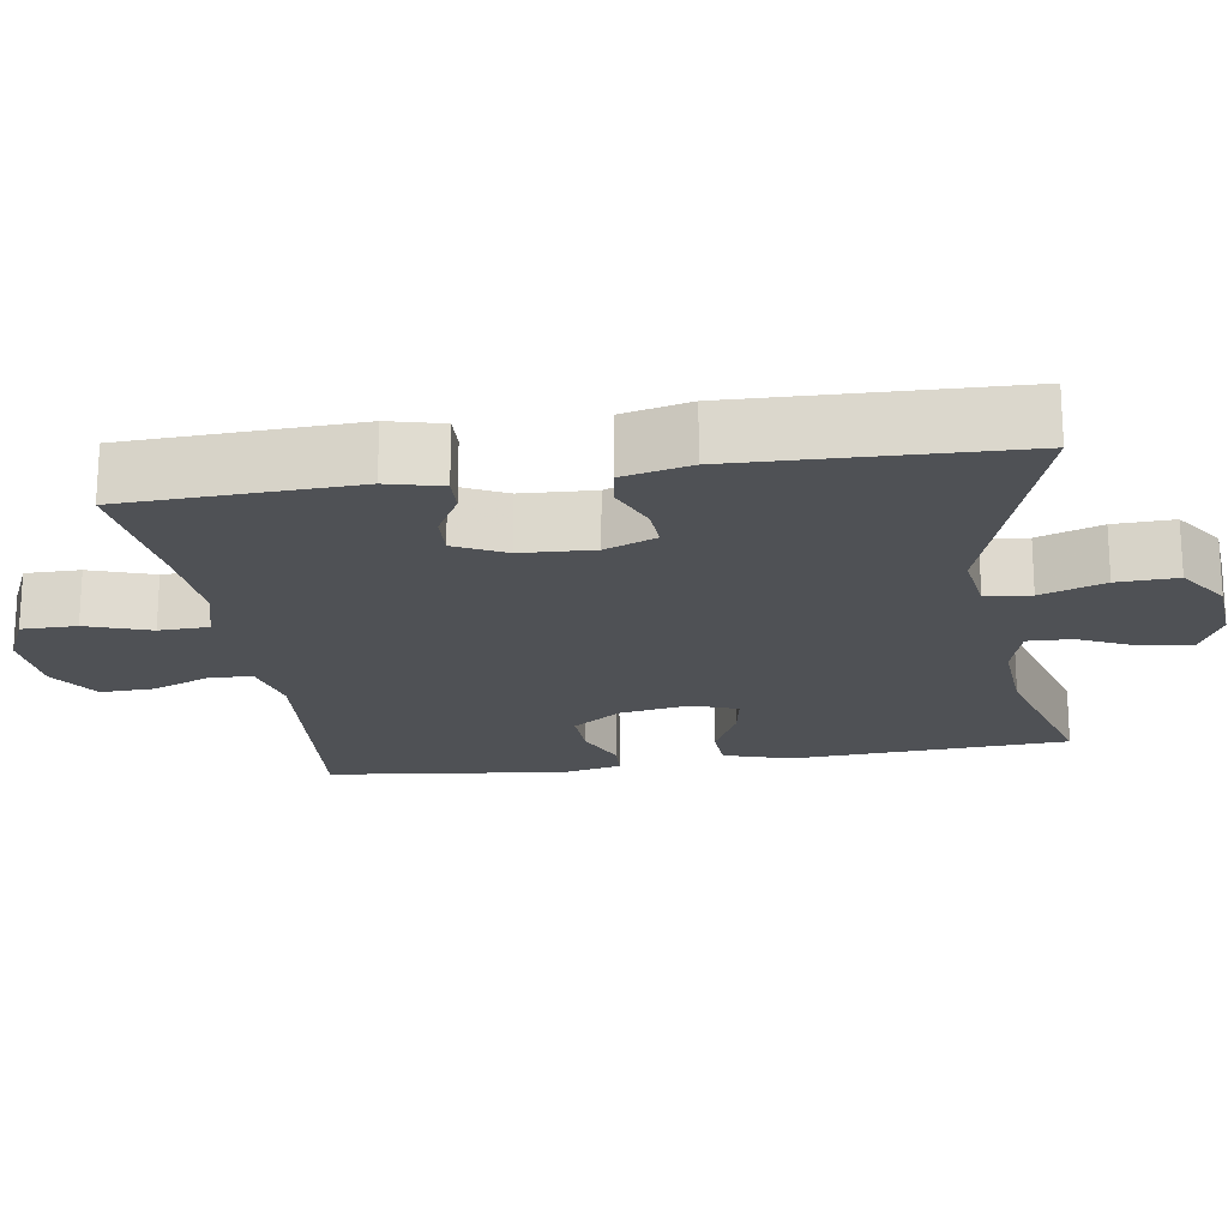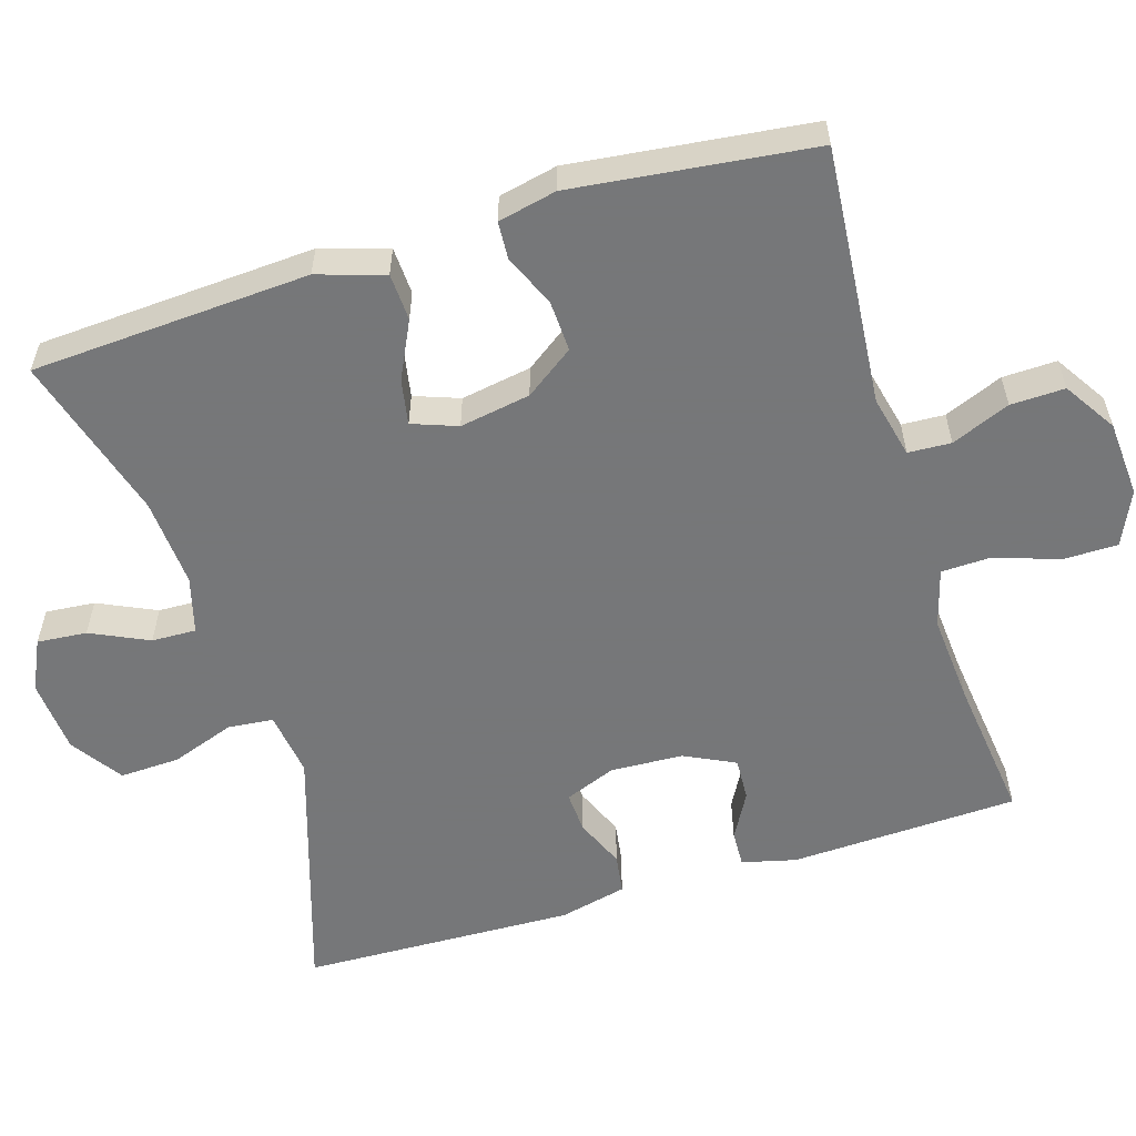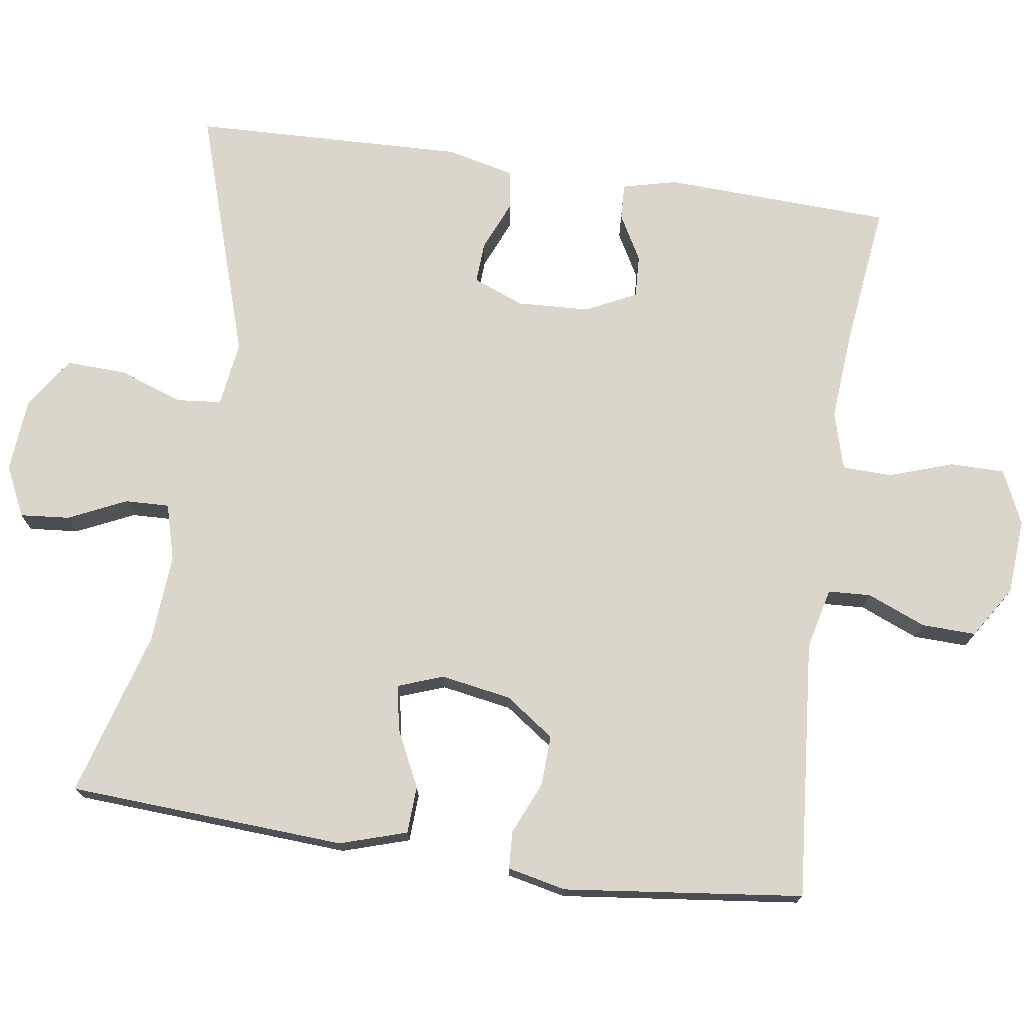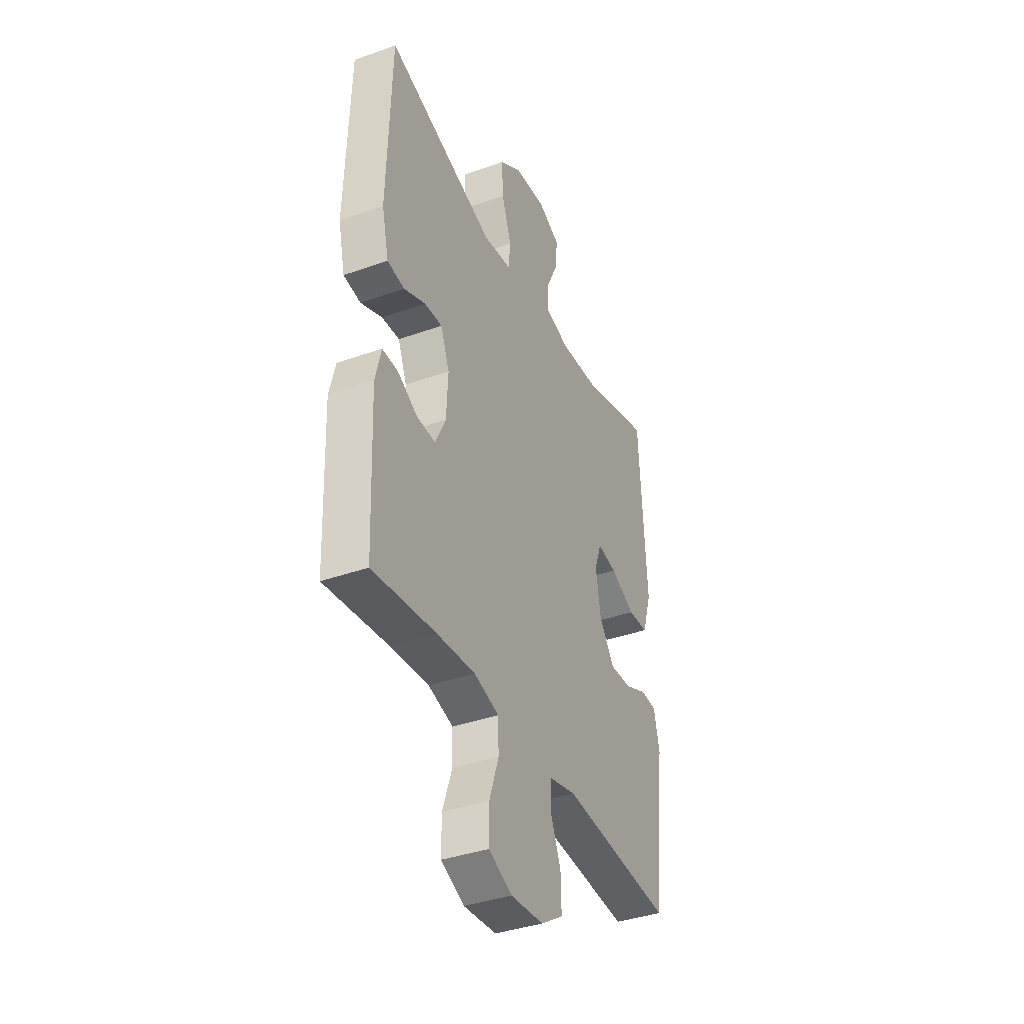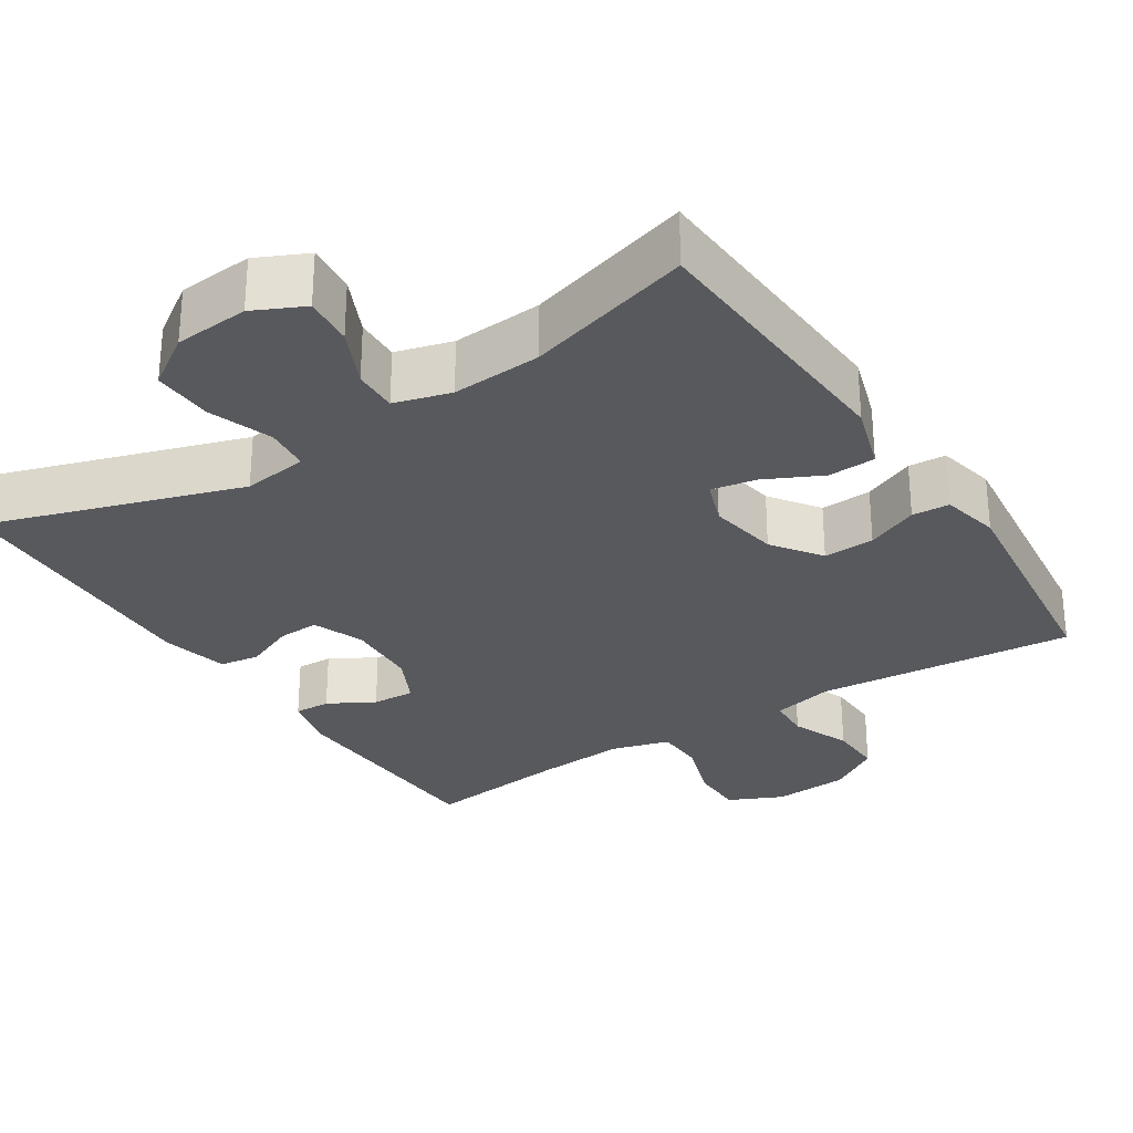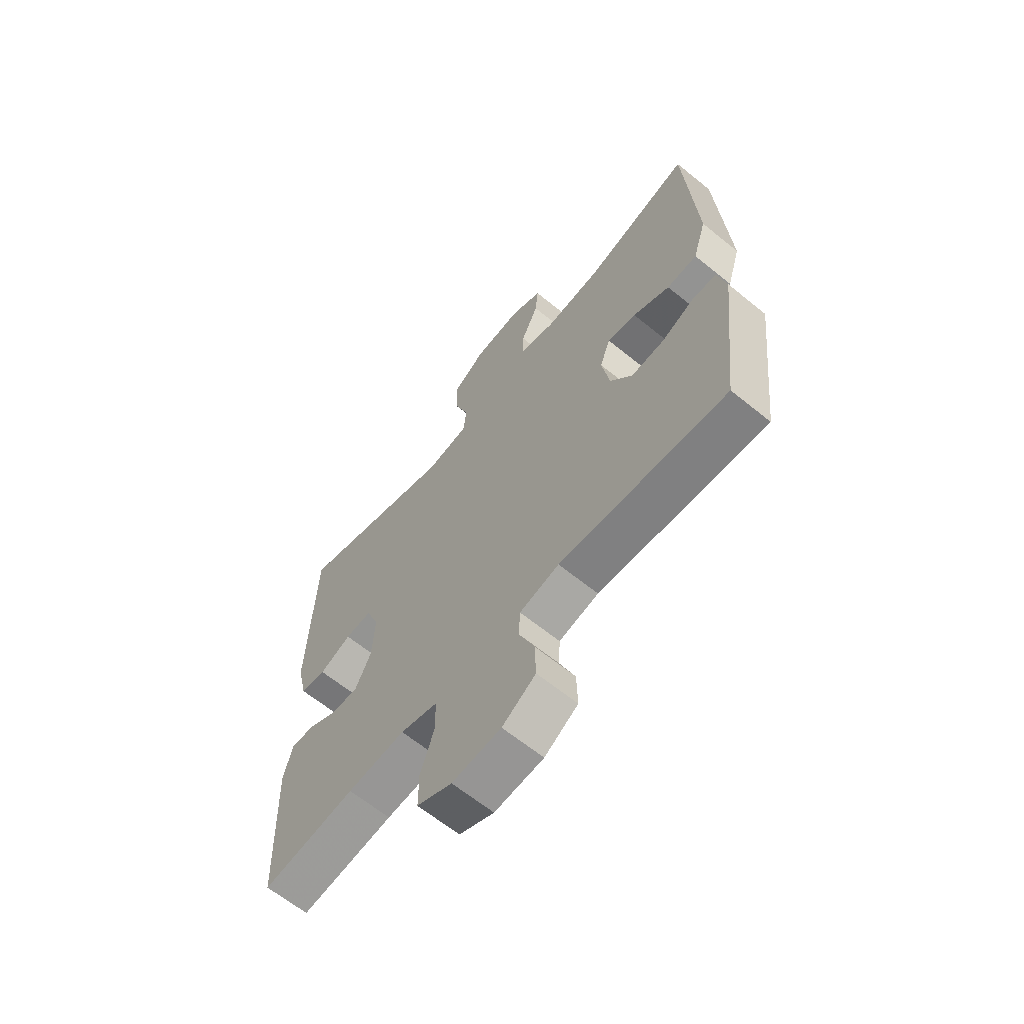
<metadata>
{"format":"obj","ext":"obj","renderer":"f3d","projection":"perspective","resolution":1024,"background":"white","views":[{"elev":-19.7,"azim":-81.2,"up":"+Y"},{"elev":-57.1,"azim":107.2,"up":"+Y"},{"elev":73.7,"azim":98.4,"up":"+Y"},{"elev":-38.2,"azim":-65.7,"up":"+Z"},{"elev":-29.2,"azim":32.9,"up":"+Y"},{"elev":-64.3,"azim":50.7,"up":"+Z"}]}
</metadata>
<code>
v -0.5 0.07 -0.5
v -0.512 0.07 -0.196
v -0.494 0.07 -0.124
v -0.446 0.07 -0.126
v -0.385 0.07 -0.16
v -0.328 0.07 -0.163
v -0.295 0.07 -0.096
v -0.29 0.07 0.001
v -0.317 0.07 0.069
v -0.372 0.07 0.066
v -0.438 0.07 0.038
v -0.491 0.07 0.046
v -0.512 0.07 0.136
v -0.5 0.07 0.5
v -0.165 0.07 0.392
v -0.078 0.07 0.404
v -0.072 0.07 0.464
v -0.102 0.07 0.549
v -0.105 0.07 0.629
v -0.037 0.07 0.675
v 0.062 0.07 0.683
v 0.129 0.07 0.651
v 0.123 0.07 0.585
v 0.087 0.07 0.508
v 0.085 0.07 0.449
v 0.16 0.07 0.428
v 0.279 0.07 0.436
v 0.5 0.07 0.5
v 0.521 0.07 0.13
v 0.493 0.07 0.041
v 0.43 0.07 0.038
v 0.354 0.07 0.075
v 0.294 0.07 0.086
v 0.272 0.07 0.026
v 0.288 0.07 -0.068
v 0.334 0.07 -0.133
v 0.402 0.07 -0.13
v 0.471 0.07 -0.1
v 0.521 0.07 -0.103
v 0.538 0.07 -0.181
v 0.5 0.07 -0.5
v 0.155 0.07 -0.47
v 0.073 0.07 -0.489
v 0.07 0.07 -0.546
v 0.102 0.07 -0.624
v 0.104 0.07 -0.696
v 0.035 0.07 -0.74
v -0.066 0.07 -0.747
v -0.138 0.07 -0.714
v -0.138 0.07 -0.641
v -0.109 0.07 -0.556
v -0.111 0.07 -0.49
v -0.188 0.07 -0.468
v -0.307 0.07 -0.477
v -0.5 0 -0.5
v -0.512 0 -0.196
v -0.494 0 -0.124
v -0.446 0 -0.126
v -0.385 0 -0.16
v -0.328 0 -0.163
v -0.295 0 -0.096
v -0.29 0 0.001
v -0.317 0 0.069
v -0.372 0 0.066
v -0.438 0 0.038
v -0.491 0 0.046
v -0.512 0 0.136
v -0.5 0 0.5
v -0.165 0 0.392
v -0.078 0 0.404
v -0.072 0 0.464
v -0.102 0 0.549
v -0.105 0 0.629
v -0.037 0 0.675
v 0.062 0 0.683
v 0.129 0 0.651
v 0.123 0 0.585
v 0.087 0 0.508
v 0.085 0 0.449
v 0.16 0 0.428
v 0.279 0 0.436
v 0.5 0 0.5
v 0.521 0 0.13
v 0.493 0 0.041
v 0.43 0 0.038
v 0.354 0 0.075
v 0.294 0 0.086
v 0.272 0 0.026
v 0.288 0 -0.068
v 0.334 0 -0.133
v 0.402 0 -0.13
v 0.471 0 -0.1
v 0.521 0 -0.103
v 0.538 0 -0.181
v 0.5 0 -0.5
v 0.155 0 -0.47
v 0.073 0 -0.489
v 0.07 0 -0.546
v 0.102 0 -0.624
v 0.104 0 -0.696
v 0.035 0 -0.74
v -0.066 0 -0.747
v -0.138 0 -0.714
v -0.138 0 -0.641
v -0.109 0 -0.556
v -0.111 0 -0.49
v -0.188 0 -0.468
v -0.307 0 -0.477
f 48 49 50 51
f 48 51 52
f 47 48 52
f 44 45 46 47
f 43 44 47 52
f 42 43 52 53
f 40 41 42
f 37 38 39 40
f 36 37 40 42
f 35 36 42 53
f 29 30 31 32
f 27 28 29 32
f 26 27 32 33
f 25 26 33 34
f 21 22 23 24
f 21 24 25
f 20 21 25
f 17 18 19 20
f 16 17 20 25
f 12 13 14 15
f 10 11 12 15
f 9 10 15 16
f 8 9 16 25
f 2 3 4 5
f 54 1 2 5
f 54 5 6
f 53 54 6 7
f 25 34 35 53
f 7 8 25 53
f 105 104 103 102
f 106 105 102
f 106 102 101
f 101 100 99 98
f 106 101 98 97
f 107 106 97 96
f 96 95 94
f 94 93 92 91
f 96 94 91 90
f 107 96 90 89
f 86 85 84 83
f 86 83 82 81
f 87 86 81 80
f 88 87 80 79
f 78 77 76 75
f 79 78 75
f 79 75 74
f 74 73 72 71
f 79 74 71 70
f 69 68 67 66
f 69 66 65 64
f 70 69 64 63
f 79 70 63 62
f 59 58 57 56
f 59 56 55 108
f 60 59 108
f 61 60 108 107
f 107 89 88 79
f 107 79 62 61
f 1 55 56 2
f 2 56 57 3
f 3 57 58 4
f 4 58 59 5
f 5 59 60 6
f 6 60 61 7
f 7 61 62 8
f 8 62 63 9
f 9 63 64 10
f 10 64 65 11
f 11 65 66 12
f 12 66 67 13
f 13 67 68 14
f 14 68 69 15
f 15 69 70 16
f 16 70 71 17
f 17 71 72 18
f 18 72 73 19
f 19 73 74 20
f 20 74 75 21
f 21 75 76 22
f 22 76 77 23
f 23 77 78 24
f 24 78 79 25
f 25 79 80 26
f 26 80 81 27
f 27 81 82 28
f 28 82 83 29
f 29 83 84 30
f 30 84 85 31
f 31 85 86 32
f 32 86 87 33
f 33 87 88 34
f 34 88 89 35
f 35 89 90 36
f 36 90 91 37
f 37 91 92 38
f 38 92 93 39
f 39 93 94 40
f 40 94 95 41
f 41 95 96 42
f 42 96 97 43
f 43 97 98 44
f 44 98 99 45
f 45 99 100 46
f 46 100 101 47
f 47 101 102 48
f 48 102 103 49
f 49 103 104 50
f 50 104 105 51
f 51 105 106 52
f 52 106 107 53
f 53 107 108 54
f 54 108 55 1

</code>
